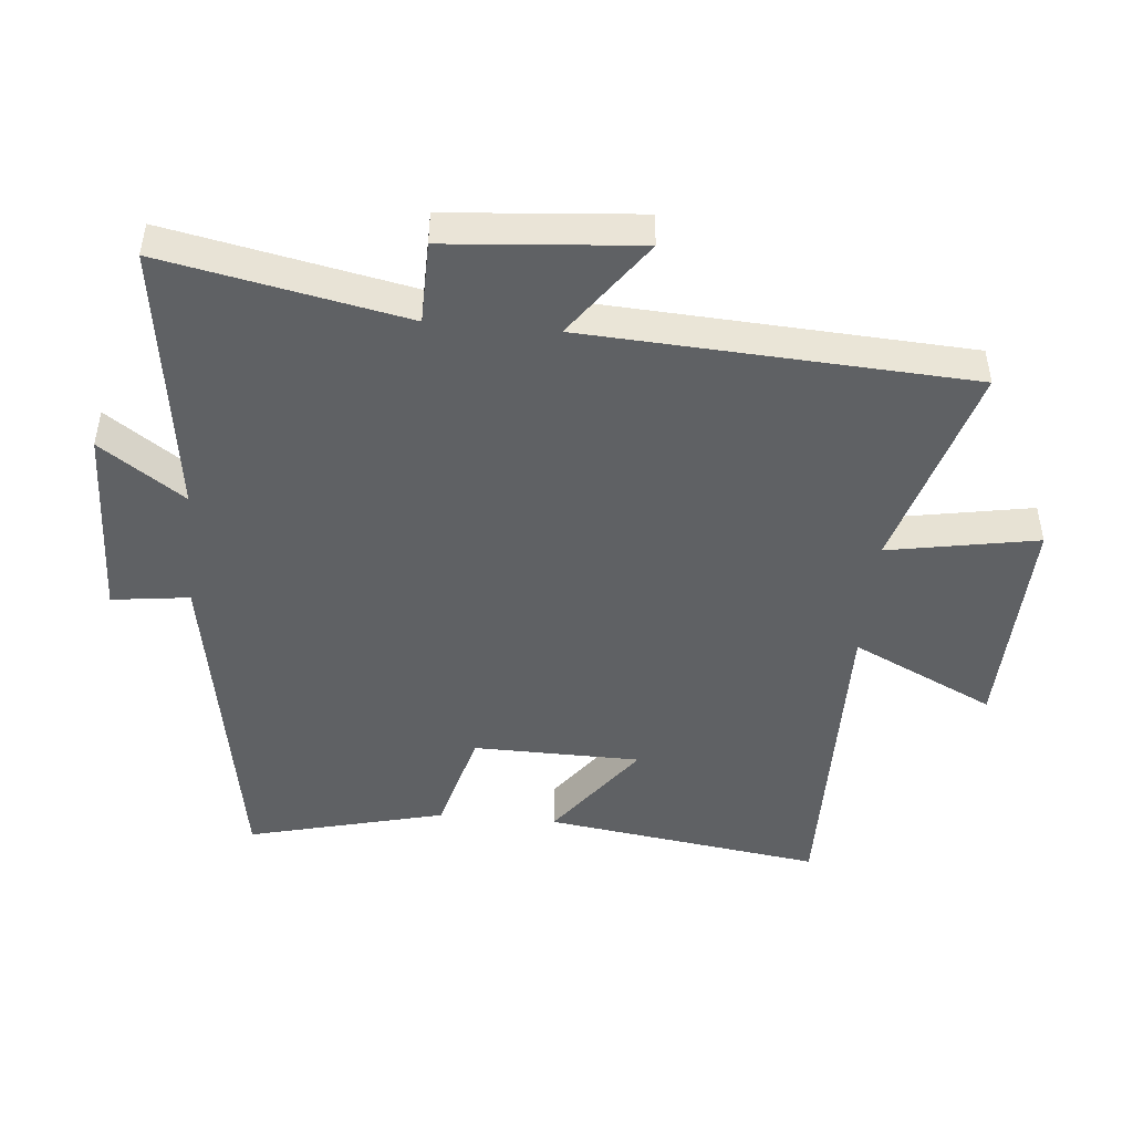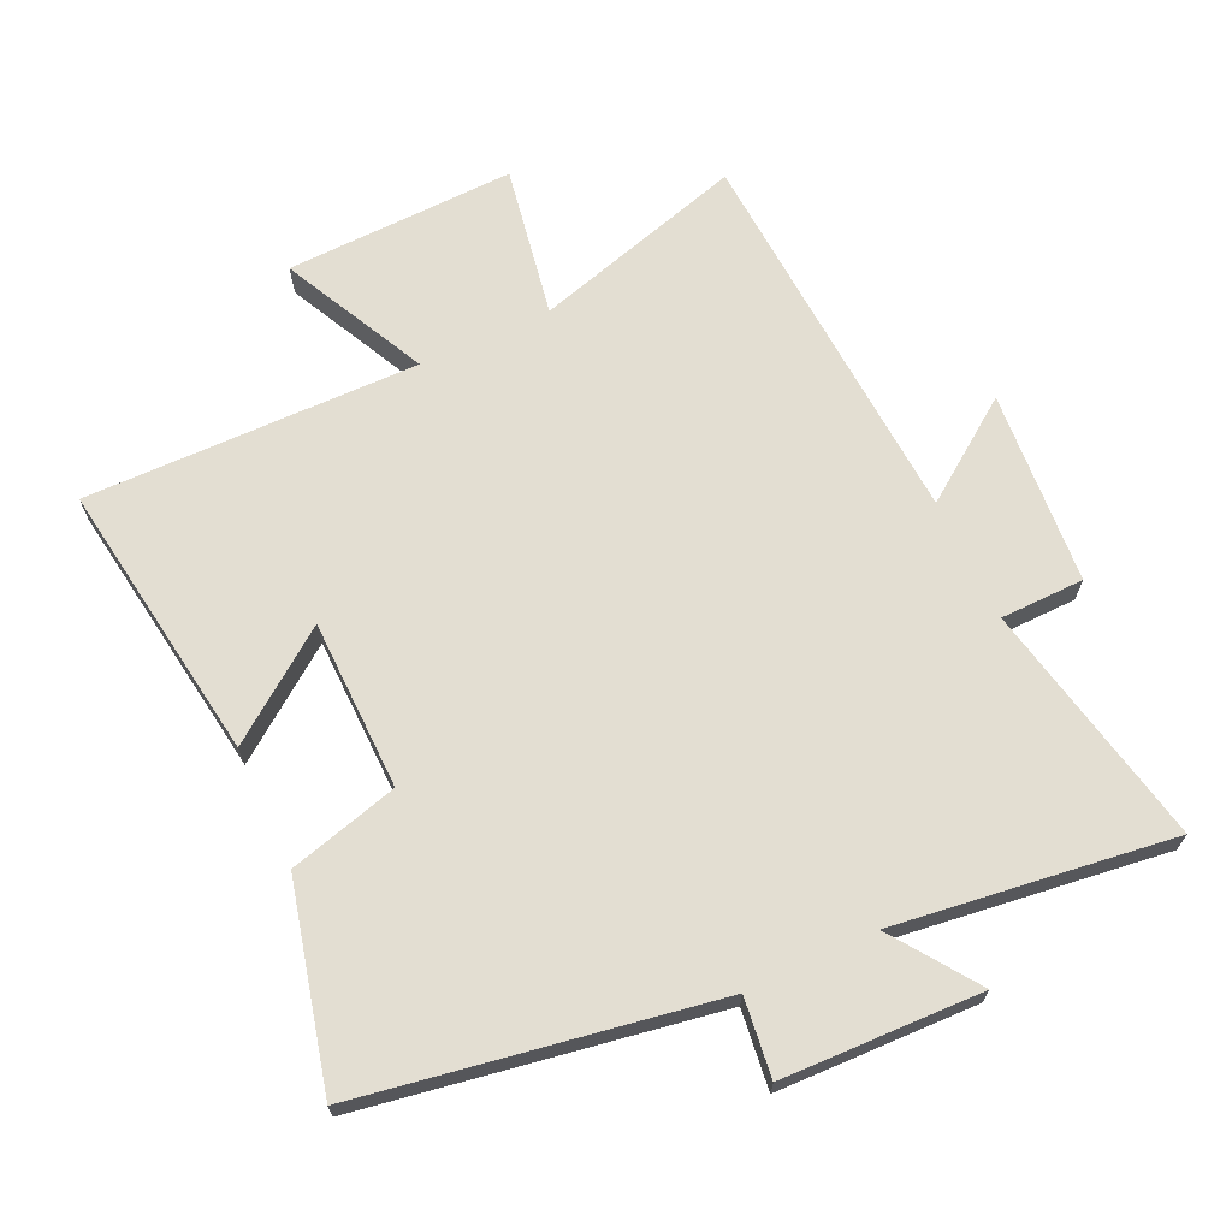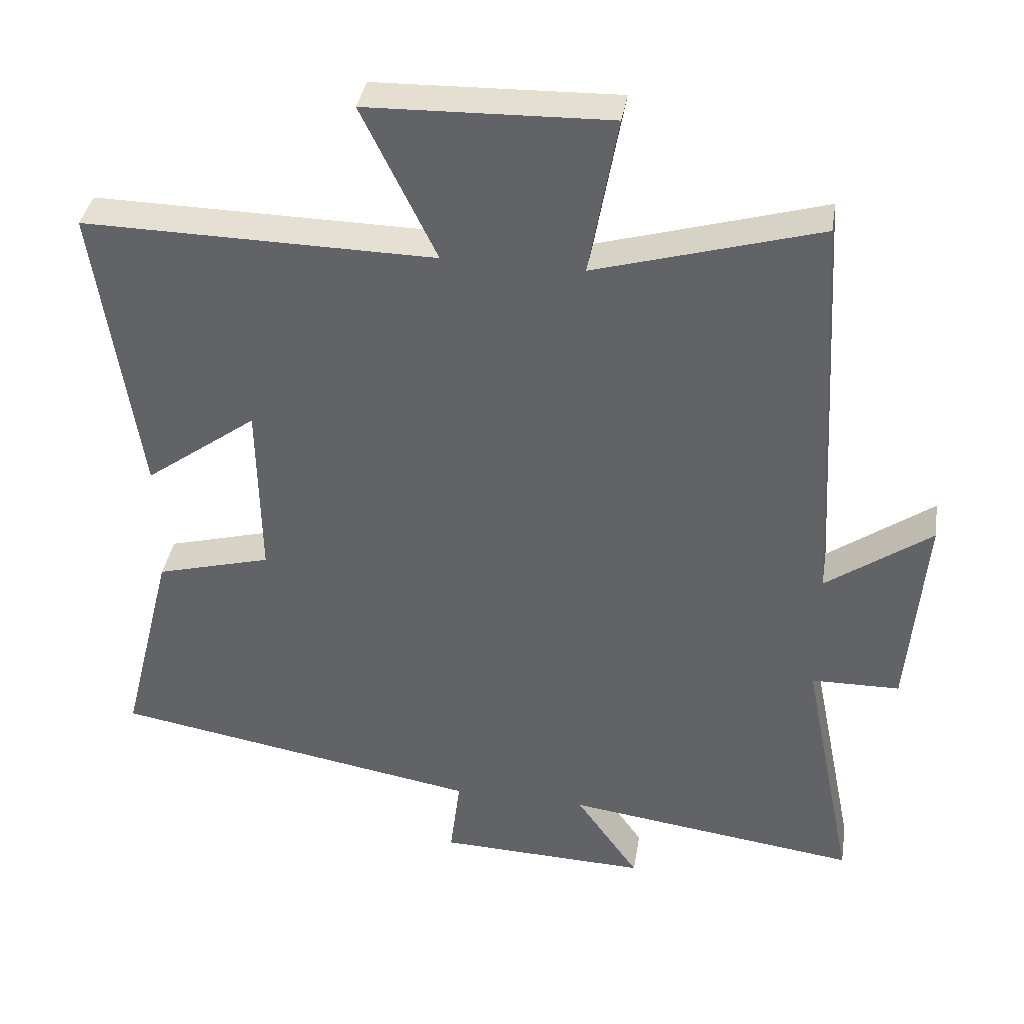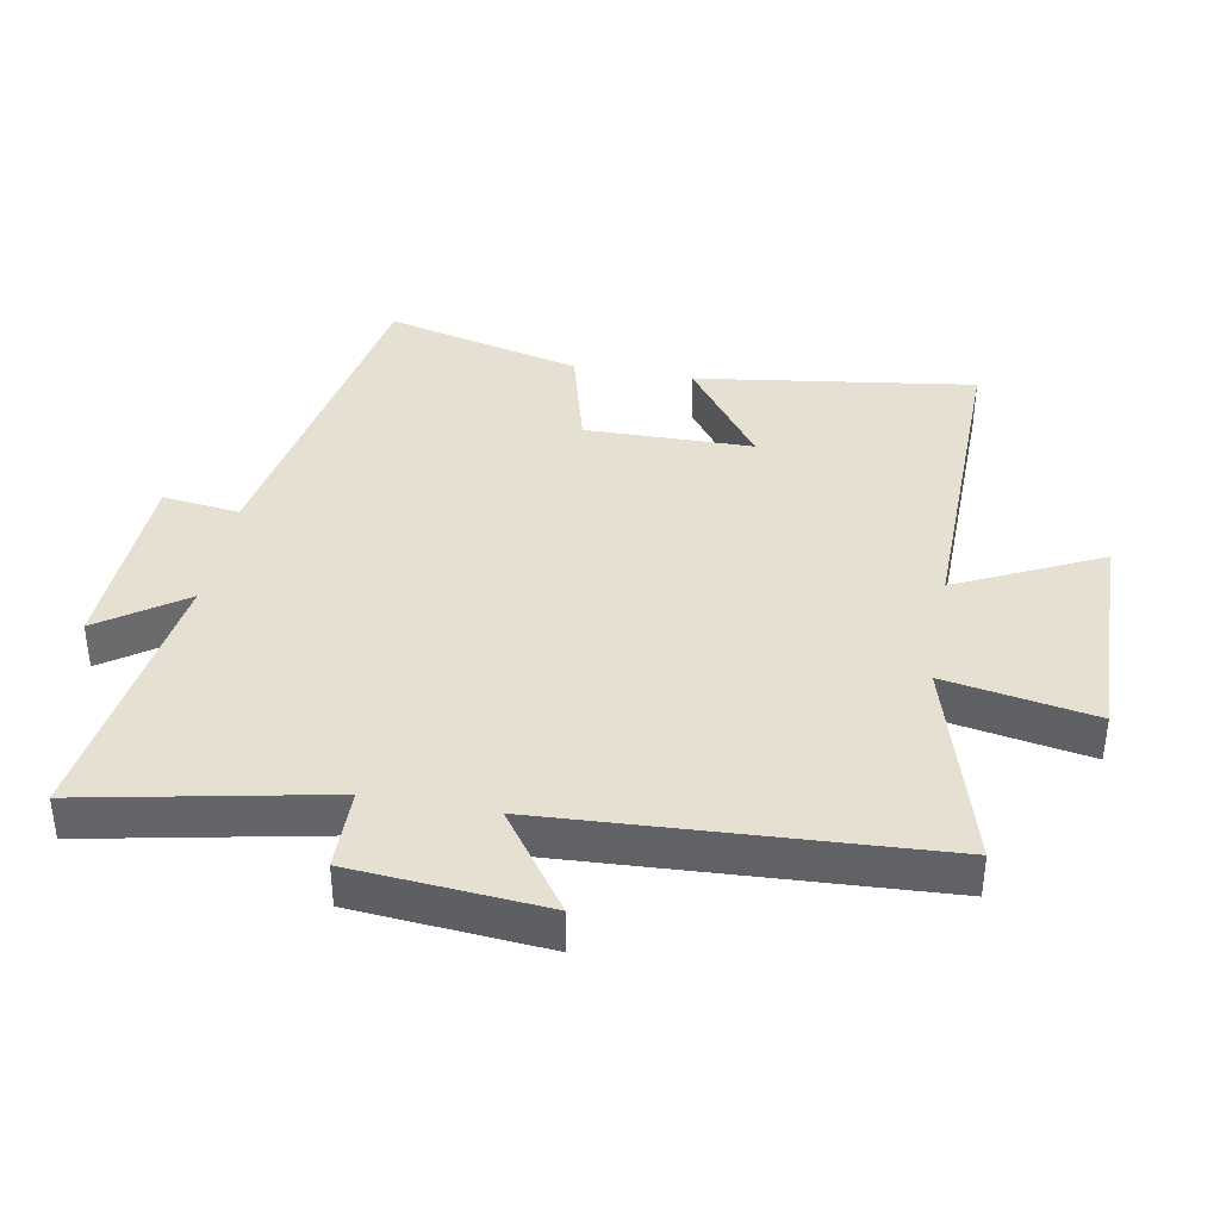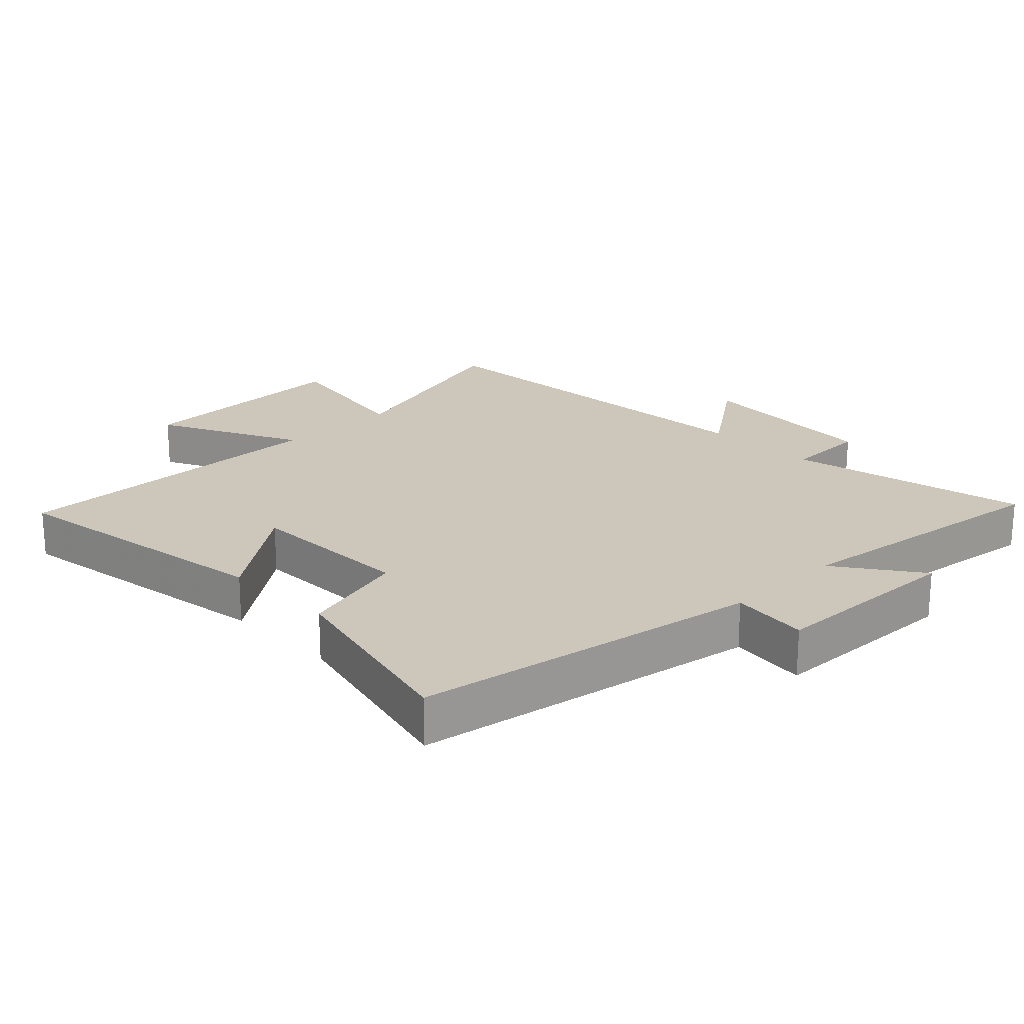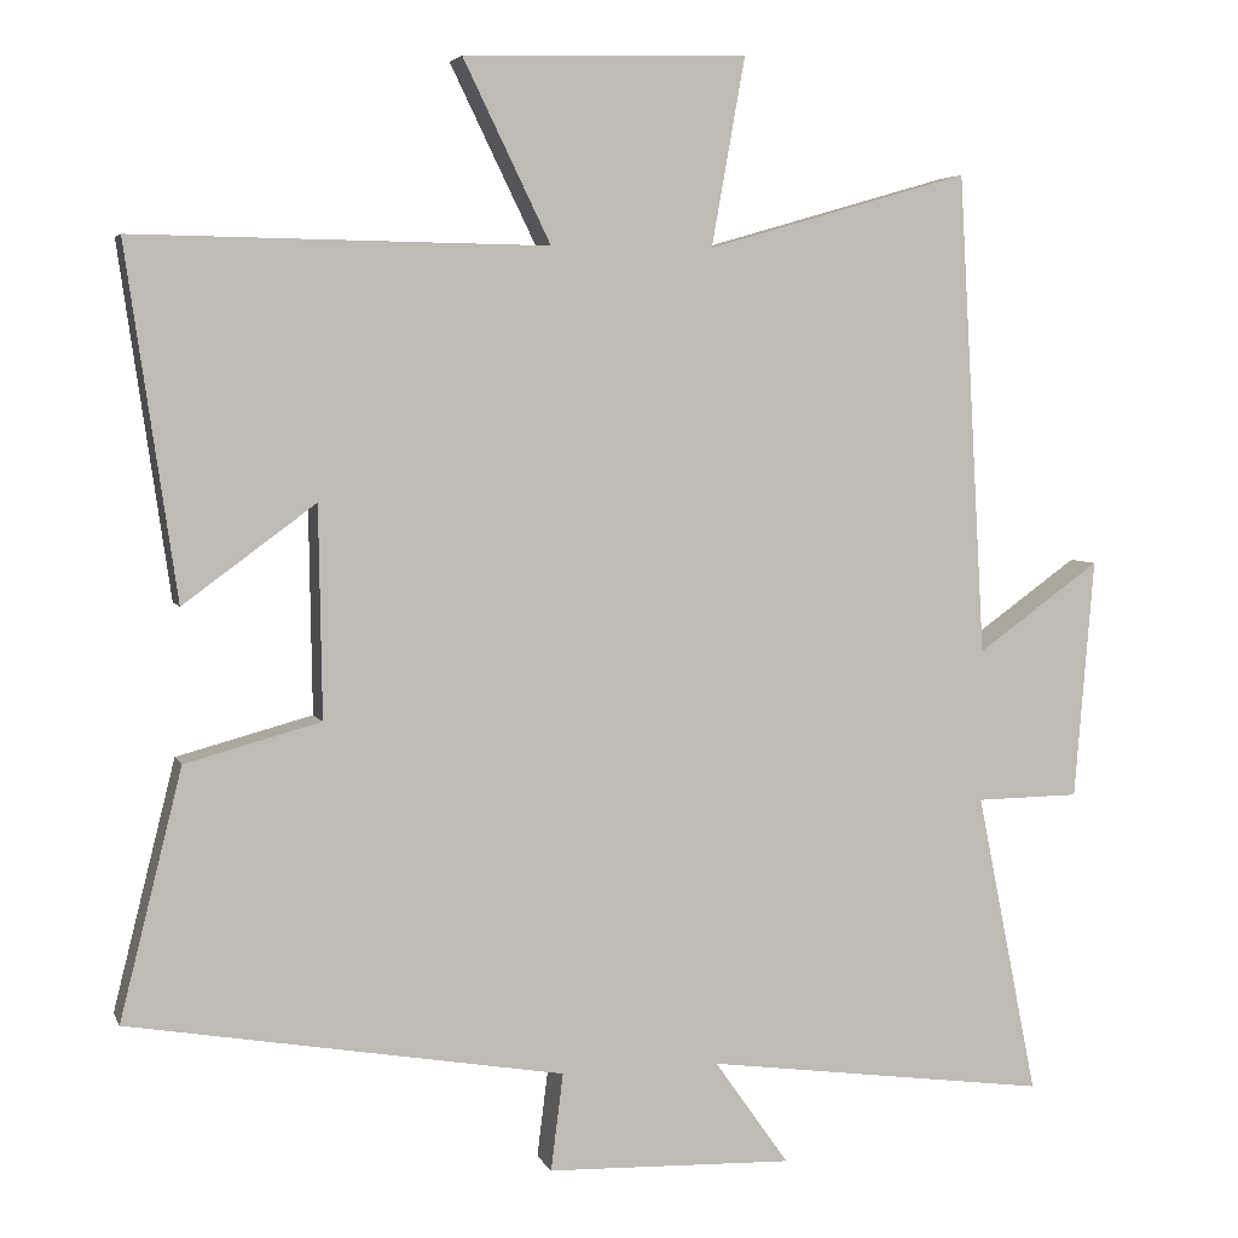
<metadata>
{"format":"obj","ext":"obj","renderer":"f3d","projection":"perspective","resolution":1024,"background":"white","views":[{"elev":-46.6,"azim":-95.2,"up":"+Y"},{"elev":67.7,"azim":154.9,"up":"+Y"},{"elev":37.7,"azim":-170.8,"up":"+Z"},{"elev":38.5,"azim":-79.5,"up":"+Y"},{"elev":21.3,"azim":135.5,"up":"+Y"},{"elev":4.6,"azim":164.5,"up":"+Z"}]}
</metadata>
<code>
v -0.466 0.07 0.593
v -0.144 0.07 0.5
v -0.185 0.07 0.73
v 0.163 0.07 0.72
v 0.056 0.07 0.5
v 0.562 0.07 0.507
v 0.5 0.07 0.079
v 0.338 0.07 0.198
v 0.334 0.07 -0.06
v 0.5 0.07 -0.105
v 0.576 0.07 -0.409
v 0.043 0.07 -0.5
v 0.058 0.07 -0.619
v -0.244 0.07 -0.629
v -0.153 0.07 -0.5
v -0.575 0.07 -0.556
v -0.5 0.07 -0.185
v -0.627 0.07 -0.183
v -0.651 0.07 0.111
v -0.5 0.07 0.003
v -0.466 0 0.593
v -0.144 0 0.5
v -0.185 0 0.73
v 0.163 0 0.72
v 0.056 0 0.5
v 0.562 0 0.507
v 0.5 0 0.079
v 0.338 0 0.198
v 0.334 0 -0.06
v 0.5 0 -0.105
v 0.576 0 -0.409
v 0.043 0 -0.5
v 0.058 0 -0.619
v -0.244 0 -0.629
v -0.153 0 -0.5
v -0.575 0 -0.556
v -0.5 0 -0.185
v -0.627 0 -0.183
v -0.651 0 0.111
v -0.5 0 0.003
f 17 18 19 20
f 17 20 1 2
f 15 16 17 2
f 12 13 14 15
f 12 15 2
f 9 10 11 12
f 8 9 12 2
f 5 6 7 8
f 5 8 2 3
f 3 4 5
f 40 39 38 37
f 22 21 40 37
f 22 37 36 35
f 35 34 33 32
f 22 35 32
f 32 31 30 29
f 22 32 29 28
f 28 27 26 25
f 23 22 28 25
f 25 24 23
f 1 21 22 2
f 2 22 23 3
f 3 23 24 4
f 4 24 25 5
f 5 25 26 6
f 6 26 27 7
f 7 27 28 8
f 8 28 29 9
f 9 29 30 10
f 10 30 31 11
f 11 31 32 12
f 12 32 33 13
f 13 33 34 14
f 14 34 35 15
f 15 35 36 16
f 16 36 37 17
f 17 37 38 18
f 18 38 39 19
f 19 39 40 20
f 20 40 21 1

</code>
